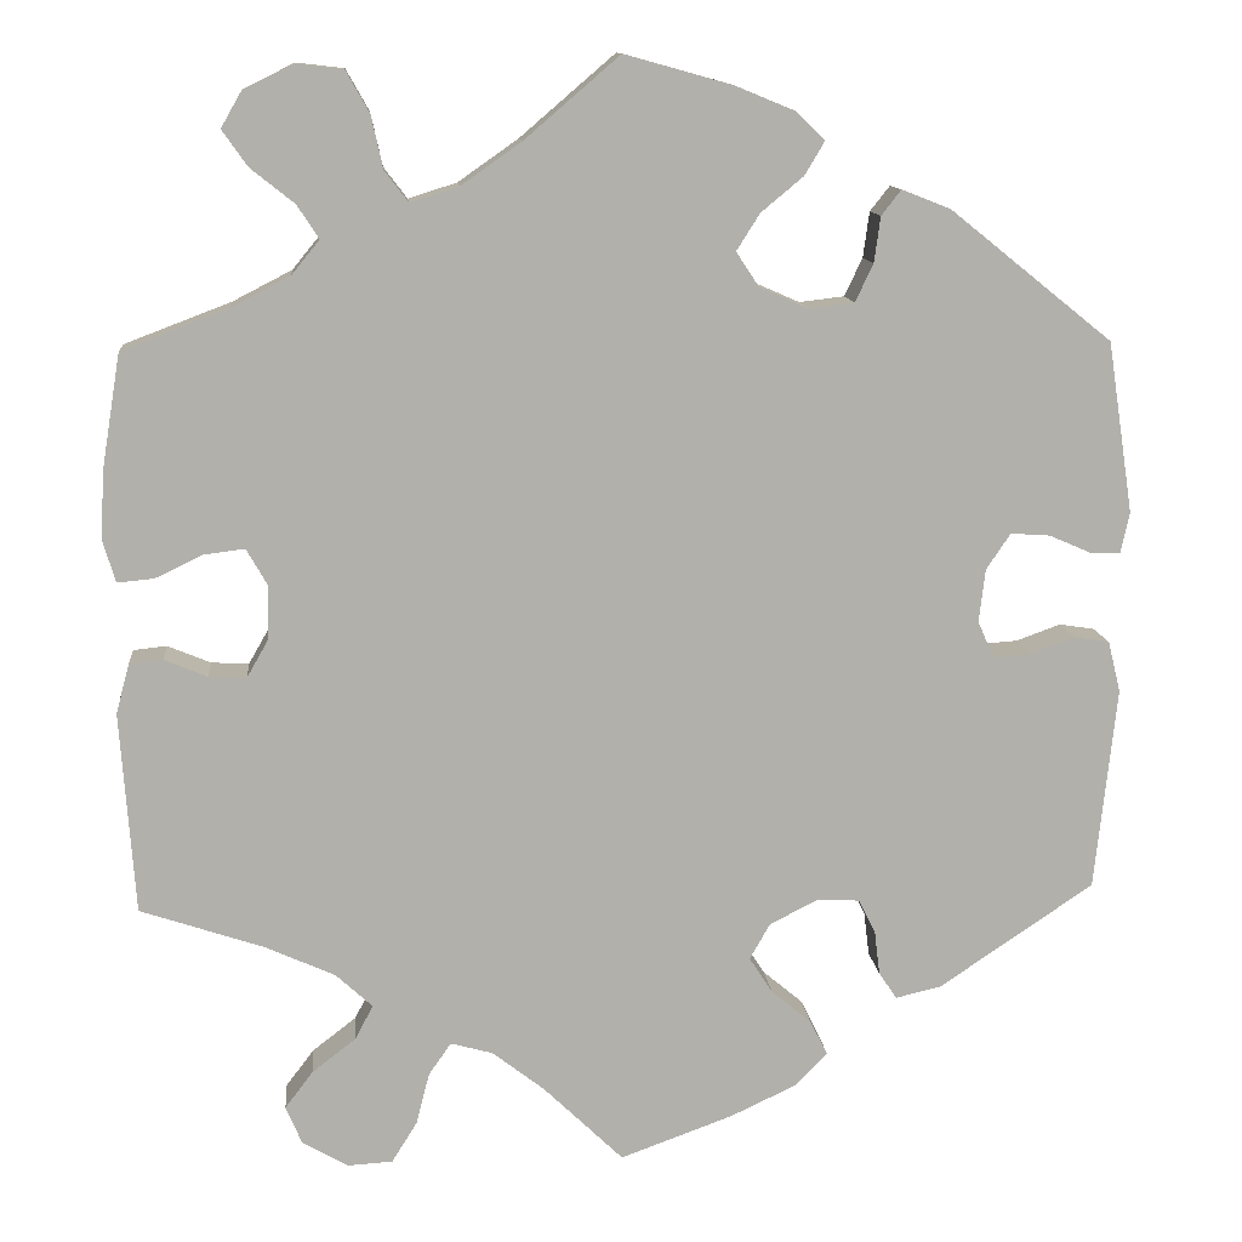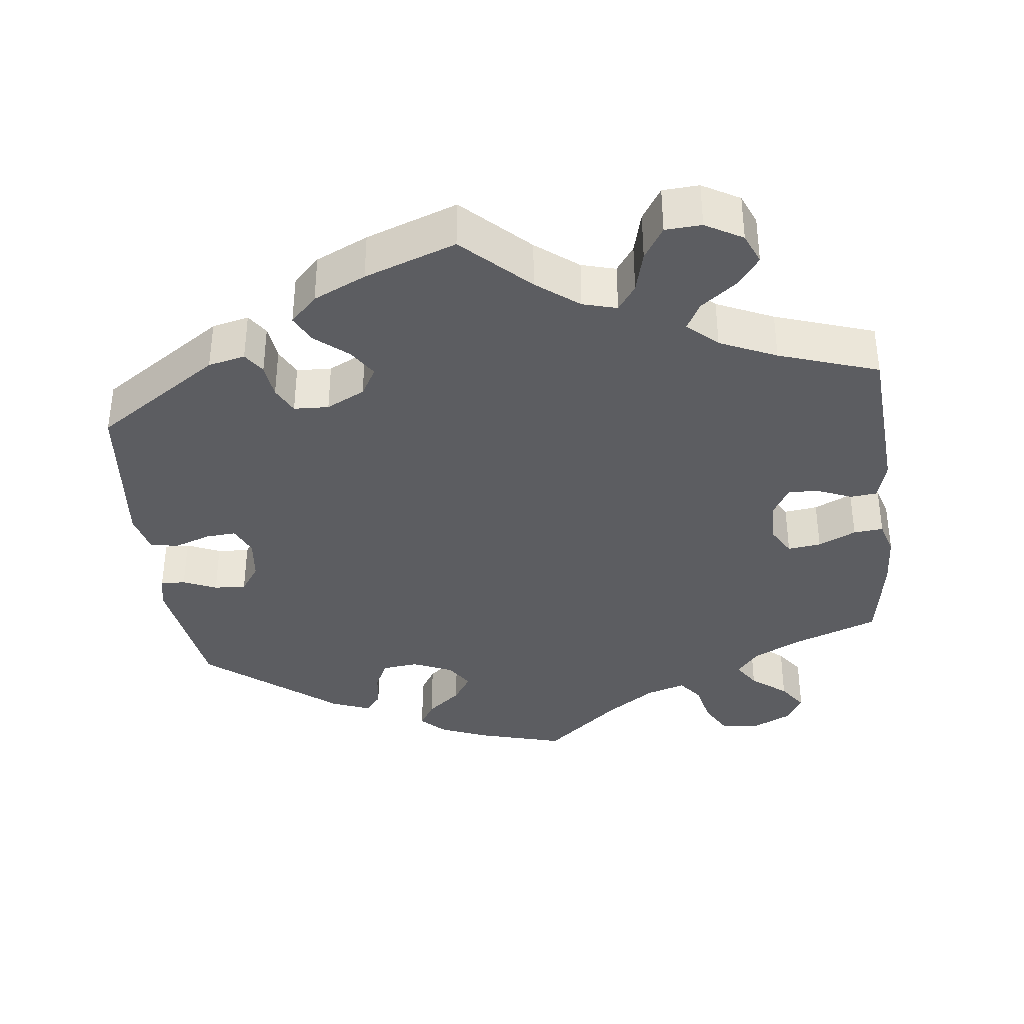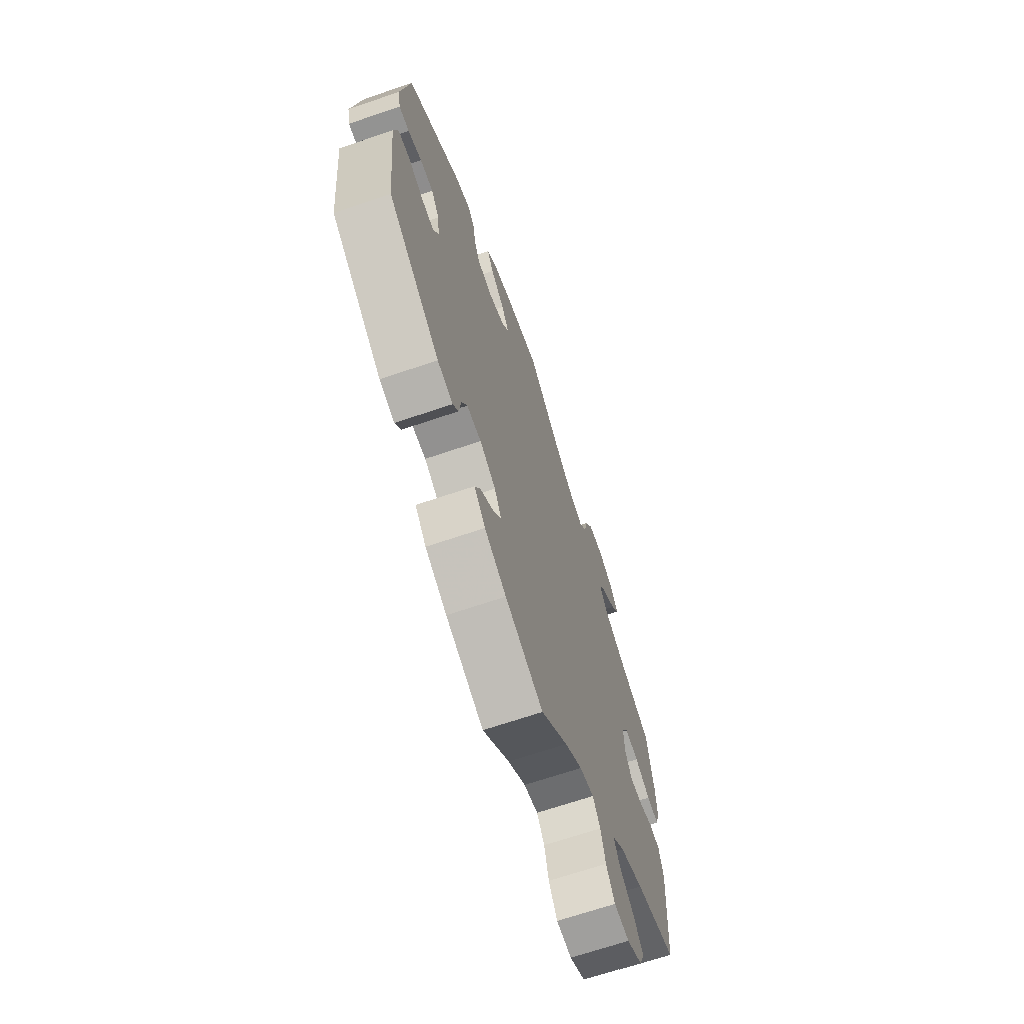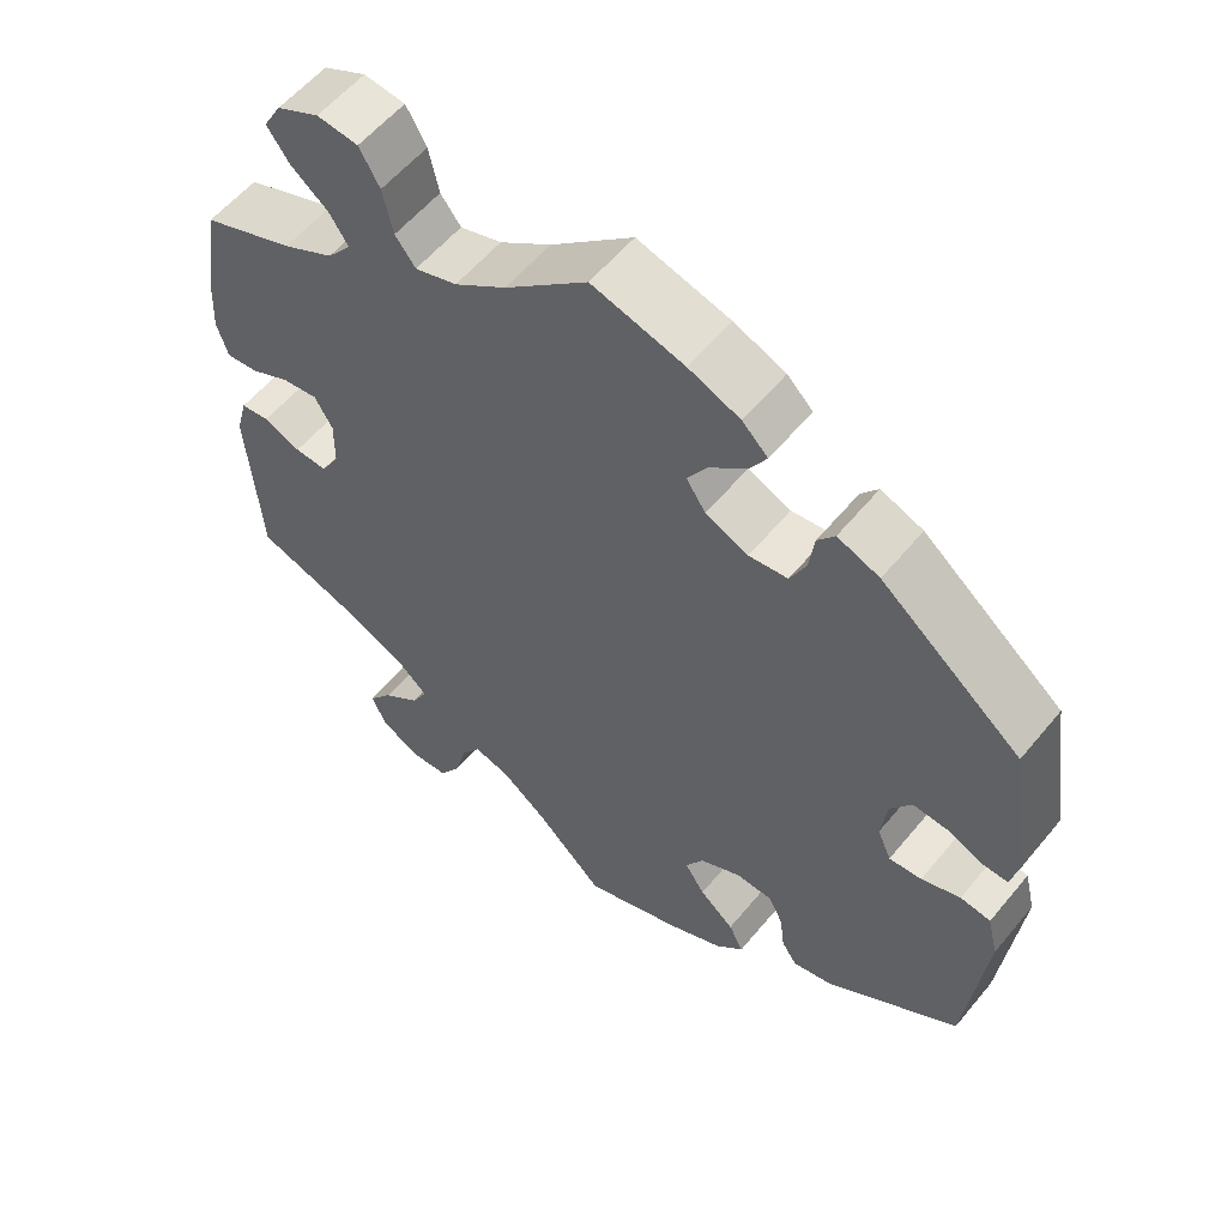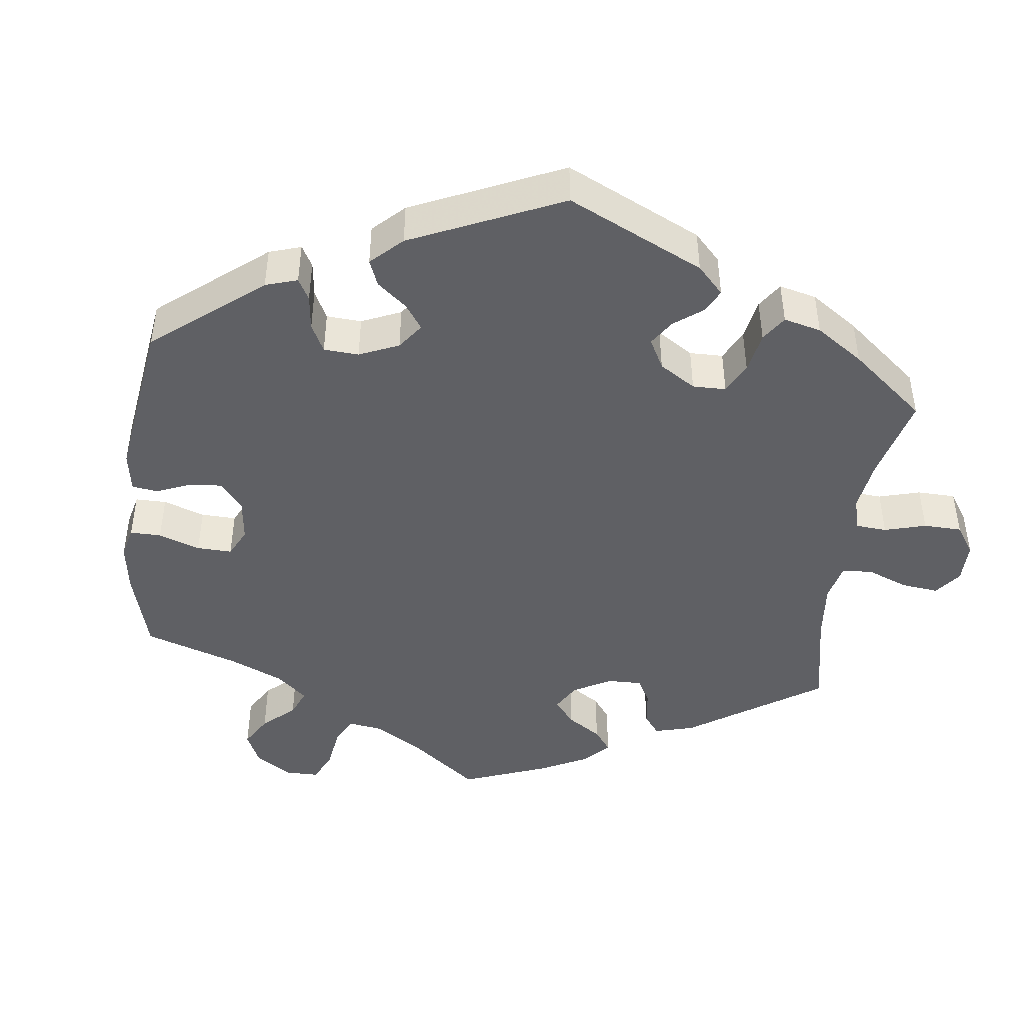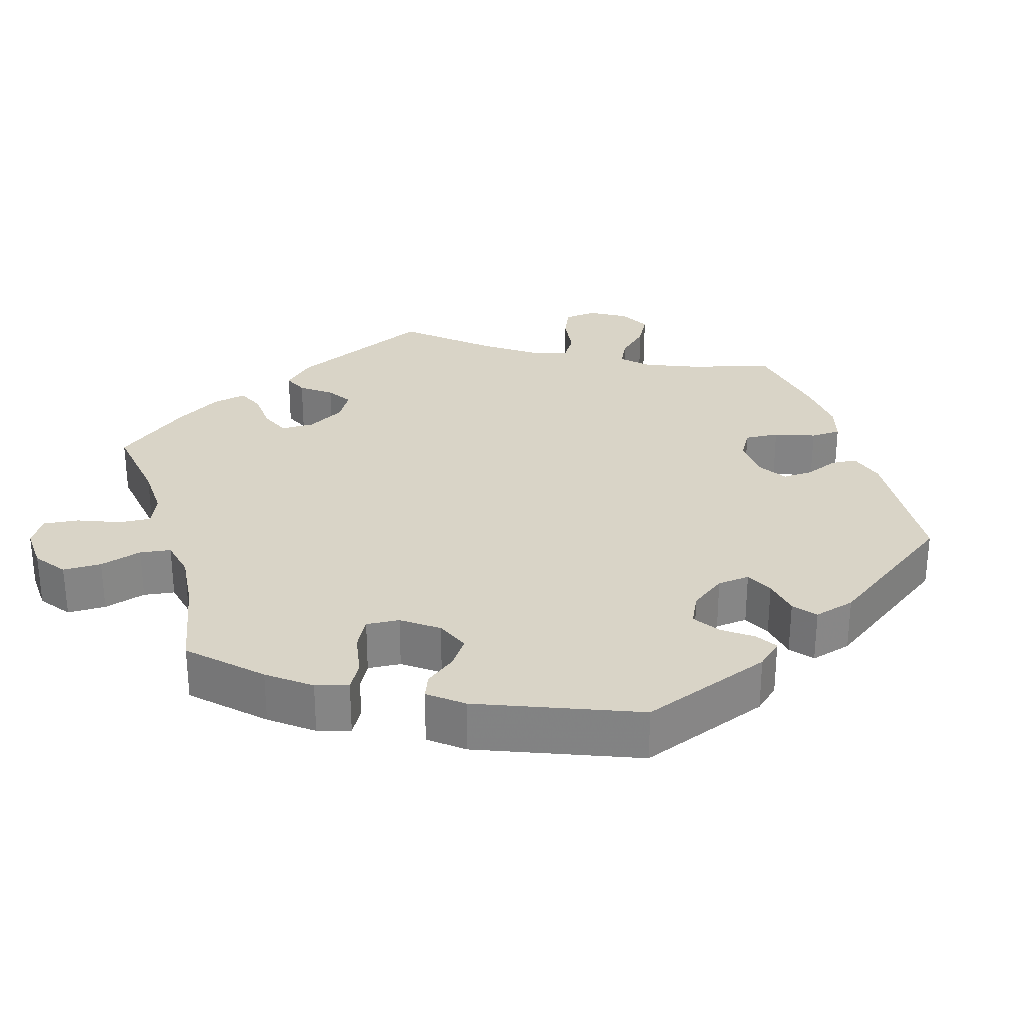
<metadata>
{"format":"obj","ext":"obj","renderer":"f3d","projection":"perspective","resolution":1024,"background":"white","views":[{"elev":11.9,"azim":-5.2,"up":"+Z"},{"elev":-36.6,"azim":-173.3,"up":"+Y"},{"elev":-68.2,"azim":108.8,"up":"+Z"},{"elev":57.5,"azim":39.1,"up":"+Z"},{"elev":-44.1,"azim":113.1,"up":"+Y"},{"elev":28.4,"azim":43.6,"up":"+Y"}]}
</metadata>
<code>
v 0.508 0.07 -0.021
v -0.346 0.07 0.464
v 0.171 0.07 -0.426
v 0.547 0.07 -0.027
v -0.538 0.07 -0.03
v 0.168 0.07 -0.346
v 0.561 0.07 -0.084
v 0.566 0.07 0.119
v 0.273 0.07 0.397
v -0.455 0.07 0.089
v 0.416 0.07 -0.042
v -0.219 0.07 -0.512
v -0.292 0.07 0.604
v 0.432 0.07 0.098
v 0.253 0.07 0.355
v 0.269 0.07 -0.321
v -0.173 0.07 0.482
v -0.507 0.07 0.064
v 0.148 0.07 0.373
v 0.458 0.07 -0.039
v 0 0.07 -0.62
v 0 0.07 0.62
v 0.145 0.07 -0.386
v 0.288 0.07 -0.359
v -0.253 0.07 0.499
v -0.453 0.07 -0.046
v -0.423 0.07 0.543
v 0.126 0.07 -0.574
v -0.558 0.07 0.182
v 0.302 0.07 0.476
v -0.35 0.07 -0.505
v -0.501 0.07 -0.026
v 0.294 0.07 -0.408
v -0.381 0.07 -0.546
v 0.119 0.07 0.587
v 0.216 0.07 -0.464
v -0.301 0.07 -0.467
v 0.398 0.07 -0.001
v 0.235 0.07 -0.502
v 0.28 0.07 0.448
v -0.409 0.07 0.095
v 0.476 0.07 0.095
v -0.194 0.07 -0.476
v -0.353 0.07 0.389
v -0.312 0.07 -0.618
v -0.266 0.07 0.558
v 0.123 0.07 0.411
v -0.322 0.07 0.427
v 0.203 0.07 0.349
v 0.405 0.07 0.058
v 0.218 0.07 0.528
v -0.562 0.07 0.107
v 0.314 0.07 -0.438
v 0.221 0.07 -0.319
v -0.345 0.07 0.61
v -0.537 0.07 -0.31
v -0.553 0.07 -0.085
v 0.185 0.07 0.56
v 0.537 0.07 -0.31
v -0.322 0.07 -0.391
v 0.537 0.07 0.31
v -0.147 0.07 -0.489
v -0.386 0.07 0.055
v -0.395 0.07 0.503
v -0.227 0.07 0.465
v -0.4 0.07 -0.356
v -0.363 0.07 -0.589
v -0.411 0.07 -0.048
v 0.356 0.07 0.455
v -0.387 0.07 -0.006
v -0.262 0.07 -0.615
v -0.089 0.07 -0.534
v -0.548 0.07 0.06
v 0.522 0.07 0.075
v 0.198 0.07 -0.54
v -0.234 0.07 -0.57
v -0.106 0.07 0.529
v -0.419 0.07 0.355
v 0.556 0.07 0.074
v -0.4 0.07 0.583
v 0.196 0.07 0.491
v -0.537 0.07 0.31
v 0.149 0.07 0.452
v -0.281 0.07 -0.429
v 0.365 0.07 -0.426
v 0.508 -0 -0.021
v -0.346 -0 0.464
v 0.171 -0 -0.426
v 0.547 -0 -0.027
v -0.538 -0 -0.03
v 0.168 -0 -0.346
v 0.561 -0 -0.084
v 0.566 -0 0.119
v 0.273 -0 0.397
v -0.455 -0 0.089
v 0.416 -0 -0.042
v -0.219 -0 -0.512
v -0.292 -0 0.604
v 0.432 -0 0.098
v 0.253 -0 0.355
v 0.269 -0 -0.321
v -0.173 -0 0.482
v -0.507 -0 0.064
v 0.148 -0 0.373
v 0.458 -0 -0.039
v 0 -0 -0.62
v 0 -0 0.62
v 0.145 -0 -0.386
v 0.288 -0 -0.359
v -0.253 -0 0.499
v -0.453 -0 -0.046
v -0.423 -0 0.543
v 0.126 -0 -0.574
v -0.558 -0 0.182
v 0.302 -0 0.476
v -0.35 -0 -0.505
v -0.501 -0 -0.026
v 0.294 -0 -0.408
v -0.381 -0 -0.546
v 0.119 -0 0.587
v 0.216 -0 -0.464
v -0.301 -0 -0.467
v 0.398 -0 -0.001
v 0.235 -0 -0.502
v 0.28 -0 0.448
v -0.409 -0 0.095
v 0.476 -0 0.095
v -0.194 -0 -0.476
v -0.353 -0 0.389
v -0.312 -0 -0.618
v -0.266 -0 0.558
v 0.123 -0 0.411
v -0.322 -0 0.427
v 0.203 -0 0.349
v 0.405 -0 0.058
v 0.218 -0 0.528
v -0.562 -0 0.107
v 0.314 -0 -0.438
v 0.221 -0 -0.319
v -0.345 -0 0.61
v -0.537 -0 -0.31
v -0.553 -0 -0.085
v 0.185 -0 0.56
v 0.537 -0 -0.31
v -0.322 -0 -0.391
v 0.537 -0 0.31
v -0.147 -0 -0.489
v -0.386 -0 0.055
v -0.395 -0 0.503
v -0.227 -0 0.465
v -0.4 -0 -0.356
v -0.363 -0 -0.589
v -0.411 -0 -0.048
v 0.356 -0 0.455
v -0.387 -0 -0.006
v -0.262 -0 -0.615
v -0.089 -0 -0.534
v -0.548 -0 0.06
v 0.522 -0 0.075
v 0.198 -0 -0.54
v -0.234 -0 -0.57
v -0.106 -0 0.529
v -0.419 -0 0.355
v 0.556 -0 0.074
v -0.4 -0 0.583
v 0.196 -0 0.491
v -0.537 -0 0.31
v 0.149 -0 0.452
v -0.281 -0 -0.429
v 0.365 -0 -0.426
f 66 56 57 5
f 60 66 5 32
f 84 60 32 26
f 67 34 31 37
f 67 37 84
f 45 67 84
f 12 76 71 45
f 43 12 45 84
f 62 43 84 26
f 75 28 21 72
f 3 36 39 75
f 23 3 75 72
f 6 23 72 62
f 85 53 33 24
f 85 24 16
f 59 85 16
f 7 59 16 54
f 20 1 4 7
f 11 20 7 54
f 8 79 74 42
f 8 42 14
f 61 8 14
f 69 61 14 50
f 9 40 30 69
f 15 9 69 50
f 58 51 81 83
f 58 83 47
f 77 22 35 58
f 17 77 58 47
f 65 17 47 19
f 55 13 46 25
f 55 25 65
f 80 55 65
f 2 64 27 80
f 48 2 80 65
f 44 48 65 19
f 52 29 82 78
f 10 18 73 52
f 41 10 52 78
f 63 41 78 44
f 6 62 26 68
f 38 11 54 6
f 38 6 68 70
f 49 15 50 38
f 44 19 49 38
f 70 63 44 38
f 90 142 141 151
f 117 90 151 145
f 111 117 145 169
f 122 116 119 152
f 169 122 152
f 169 152 130
f 130 156 161 97
f 169 130 97 128
f 111 169 128 147
f 157 106 113 160
f 160 124 121 88
f 157 160 88 108
f 147 157 108 91
f 109 118 138 170
f 101 109 170
f 101 170 144
f 139 101 144 92
f 92 89 86 105
f 139 92 105 96
f 127 159 164 93
f 99 127 93
f 99 93 146
f 135 99 146 154
f 154 115 125 94
f 135 154 94 100
f 168 166 136 143
f 132 168 143
f 143 120 107 162
f 132 143 162 102
f 104 132 102 150
f 110 131 98 140
f 150 110 140
f 150 140 165
f 165 112 149 87
f 150 165 87 133
f 104 150 133 129
f 163 167 114 137
f 137 158 103 95
f 163 137 95 126
f 129 163 126 148
f 153 111 147 91
f 91 139 96 123
f 155 153 91 123
f 123 135 100 134
f 123 134 104 129
f 123 129 148 155
f 57 142 90 5
f 5 90 117 32
f 32 117 111 26
f 26 111 153 68
f 68 153 155 70
f 70 155 148 63
f 63 148 126 41
f 41 126 95 10
f 10 95 103 18
f 18 103 158 73
f 73 158 137 52
f 52 137 114 29
f 29 114 167 82
f 82 167 163 78
f 78 163 129 44
f 44 129 133 48
f 48 133 87 2
f 2 87 149 64
f 64 149 112 27
f 27 112 165 80
f 80 165 140 55
f 55 140 98 13
f 13 98 131 46
f 46 131 110 25
f 25 110 150 65
f 65 150 102 17
f 17 102 162 77
f 77 162 107 22
f 22 107 120 35
f 35 120 143 58
f 58 143 136 51
f 51 136 166 81
f 81 166 168 83
f 83 168 132 47
f 47 132 104 19
f 19 104 134 49
f 49 134 100 15
f 15 100 94 9
f 9 94 125 40
f 40 125 115 30
f 30 115 154 69
f 69 154 146 61
f 61 146 93 8
f 8 93 164 79
f 79 164 159 74
f 74 159 127 42
f 42 127 99 14
f 14 99 135 50
f 50 135 123 38
f 38 123 96 11
f 11 96 105 20
f 20 105 86 1
f 1 86 89 4
f 4 89 92 7
f 7 92 144 59
f 59 144 170 85
f 85 170 138 53
f 53 138 118 33
f 33 118 109 24
f 24 109 101 16
f 16 101 139 54
f 54 139 91 6
f 6 91 108 23
f 23 108 88 3
f 3 88 121 36
f 36 121 124 39
f 39 124 160 75
f 75 160 113 28
f 28 113 106 21
f 21 106 157 72
f 72 157 147 62
f 62 147 128 43
f 43 128 97 12
f 12 97 161 76
f 76 161 156 71
f 71 156 130 45
f 45 130 152 67
f 67 152 119 34
f 34 119 116 31
f 31 116 122 37
f 37 122 169 84
f 84 169 145 60
f 60 145 151 66
f 66 151 141 56
f 56 141 142 57

</code>
